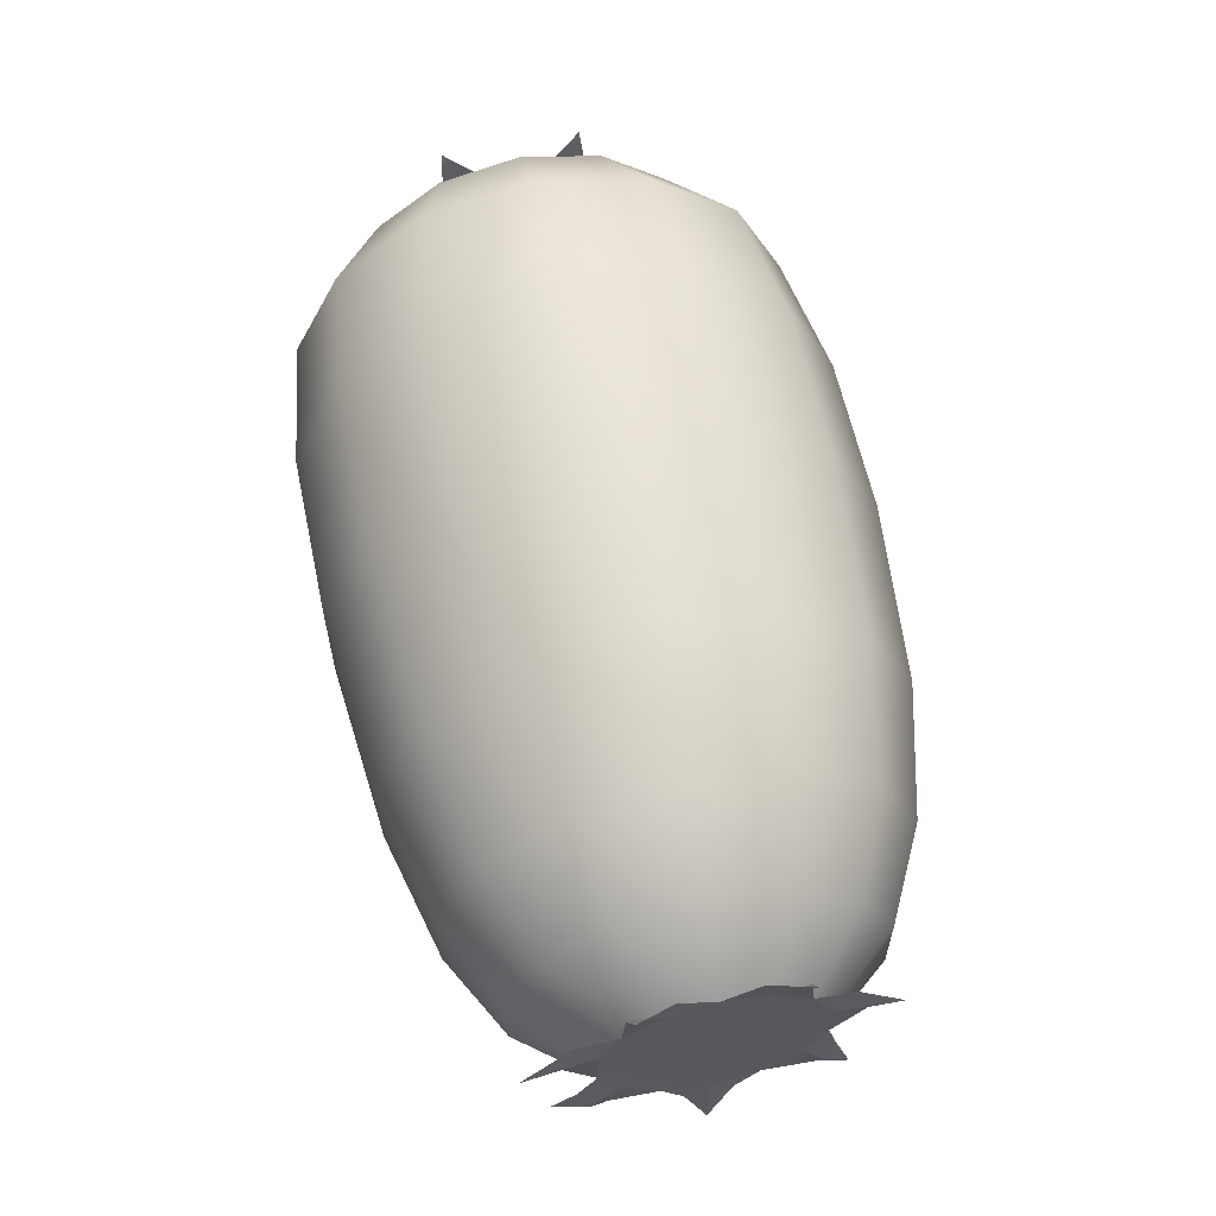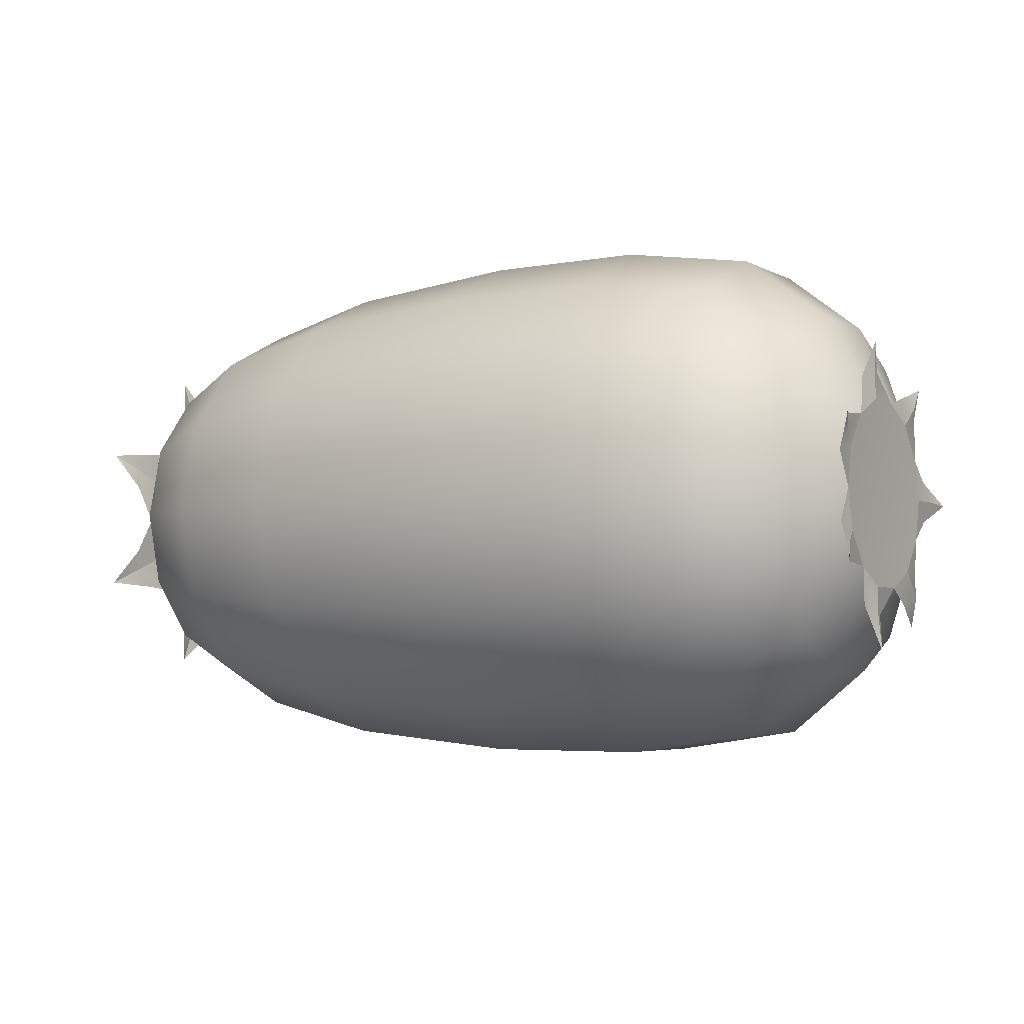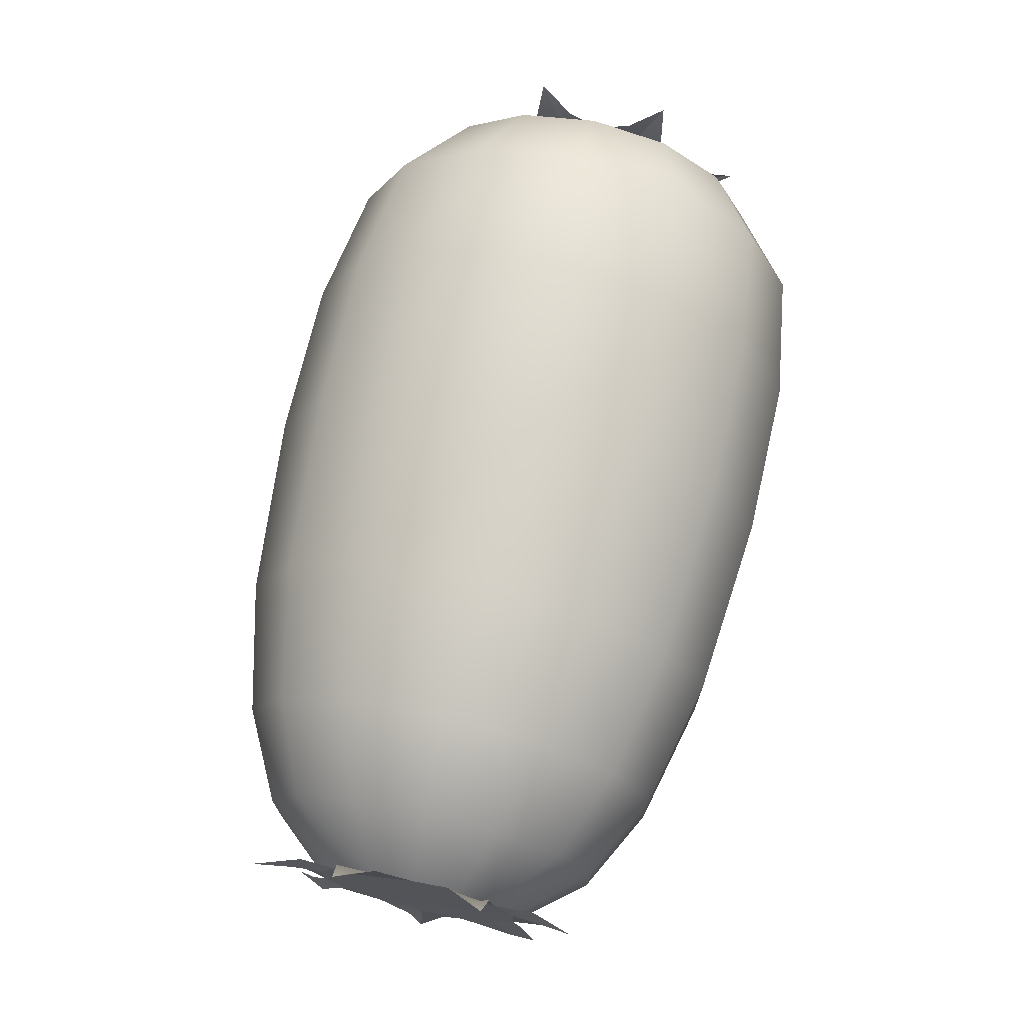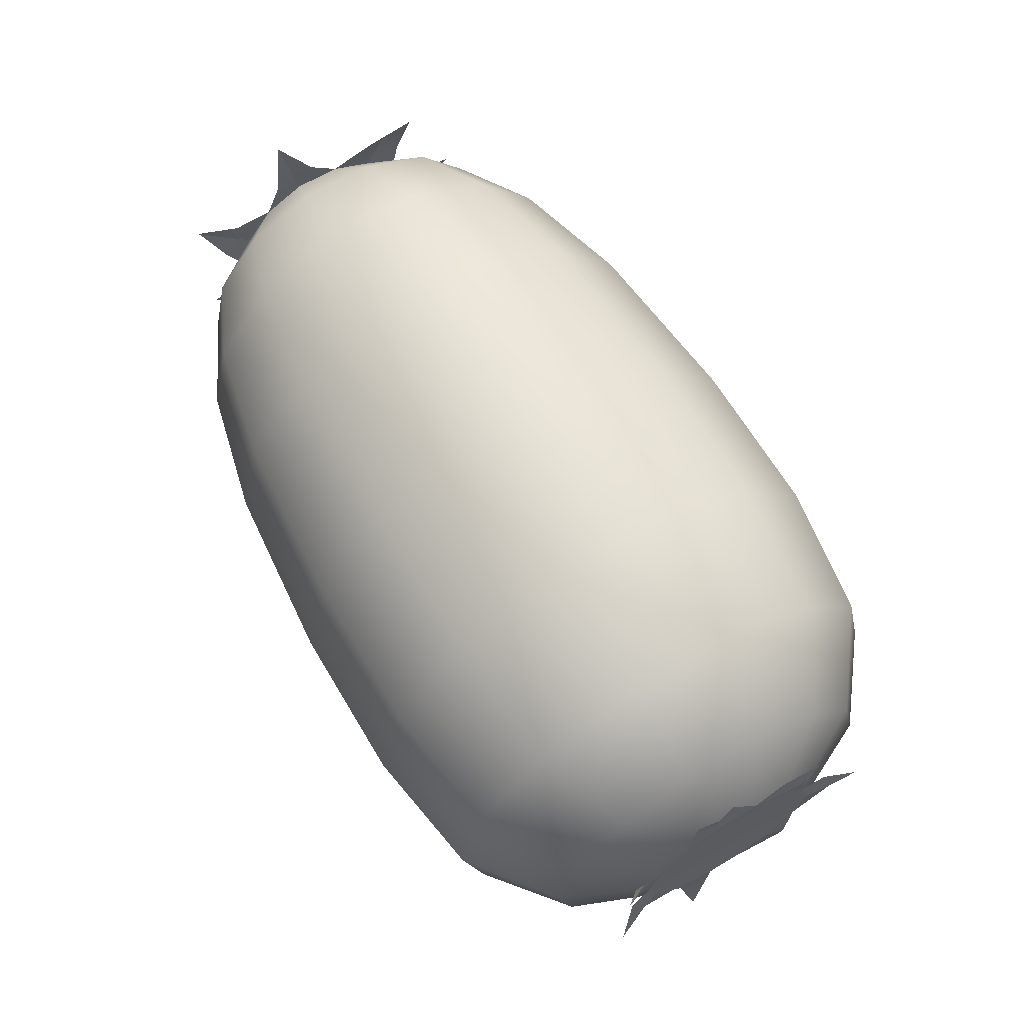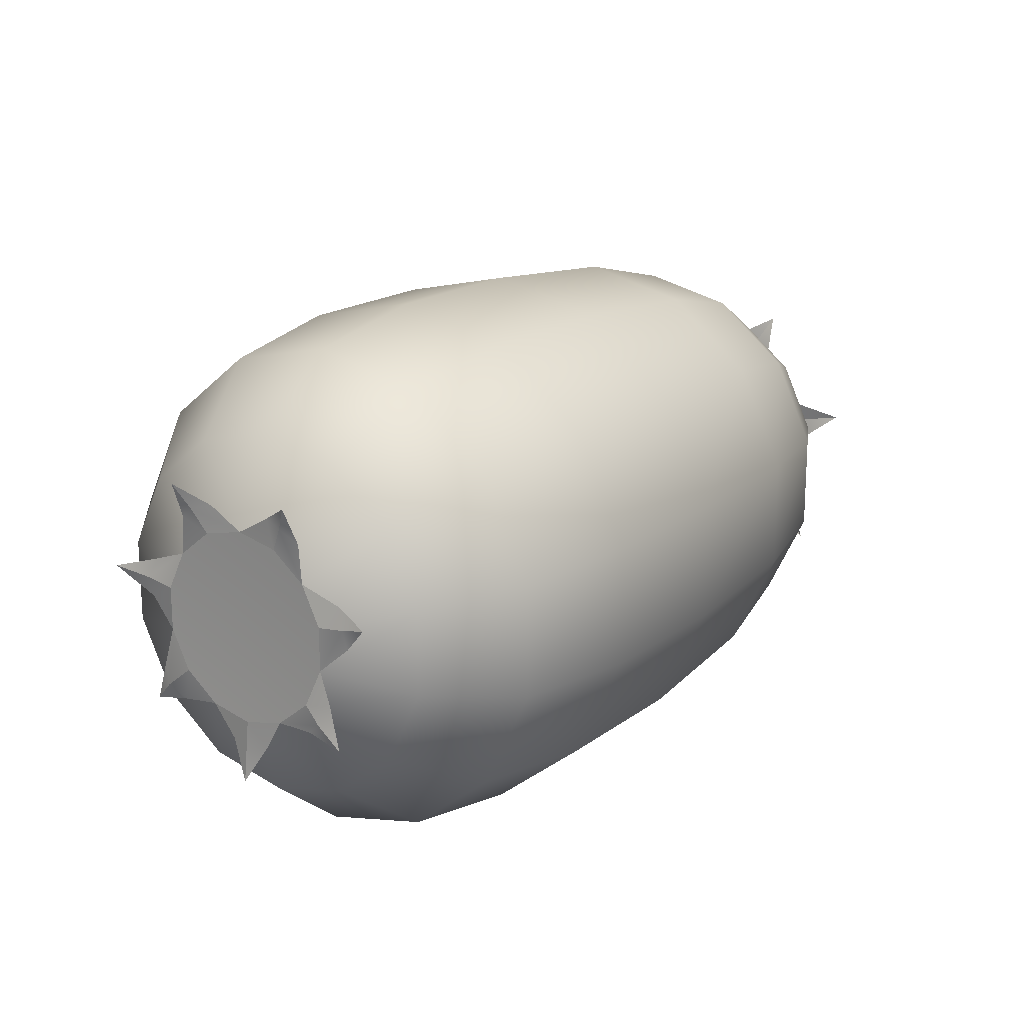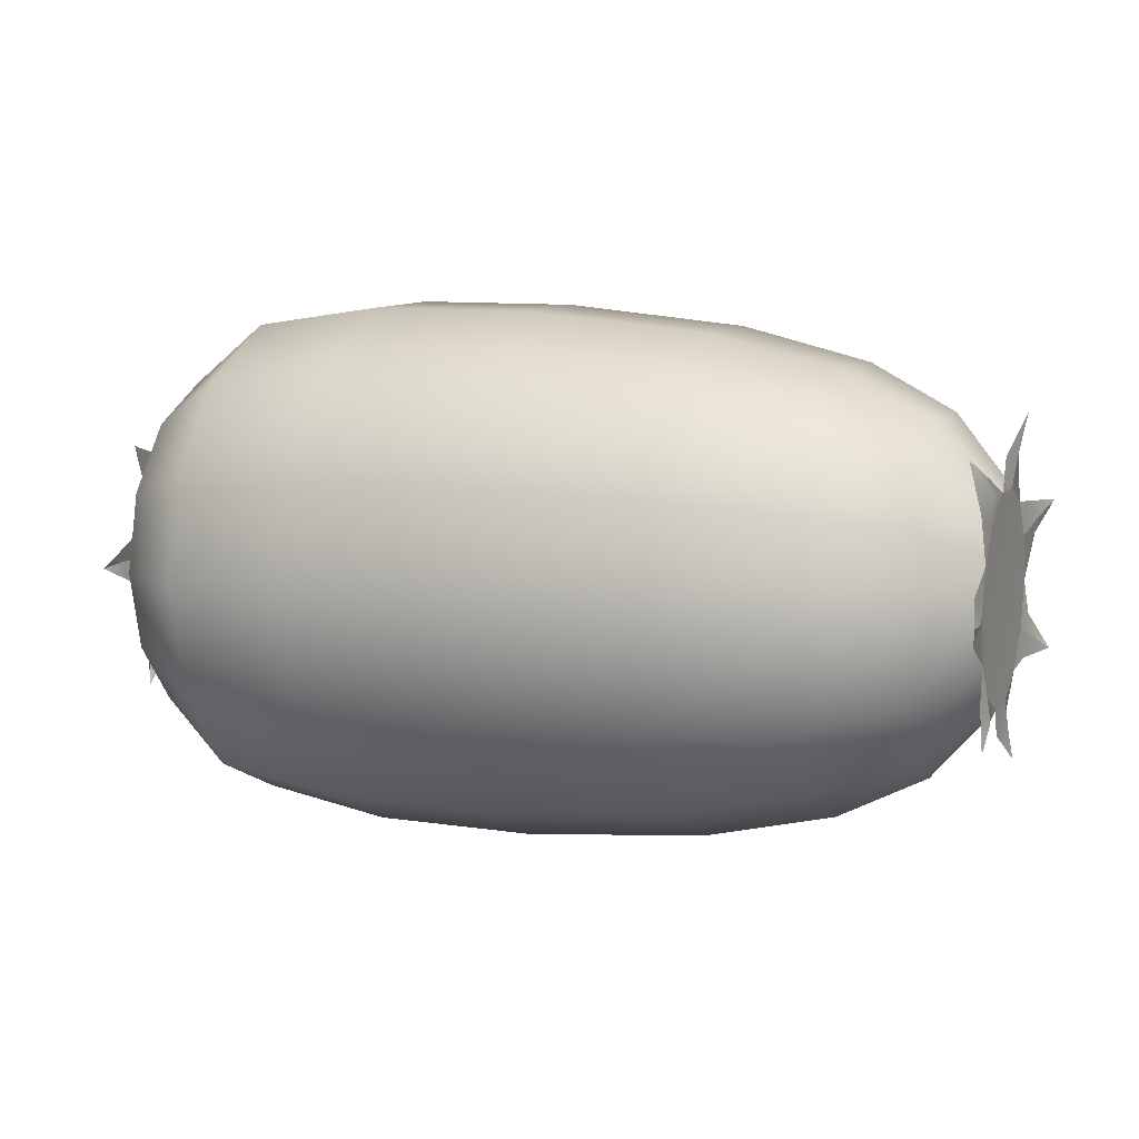
<metadata>
{"format":"obj","ext":"obj","renderer":"f3d","projection":"perspective","resolution":1024,"background":"white","views":[{"elev":60.6,"azim":-102.1,"up":"+Z"},{"elev":-4.5,"azim":31.5,"up":"+Y"},{"elev":71.1,"azim":-77.0,"up":"+Z"},{"elev":65.5,"azim":59.2,"up":"+Y"},{"elev":17.9,"azim":125.3,"up":"+Z"},{"elev":9.9,"azim":-158.6,"up":"+Y"}]}
</metadata>
<code>
g default
v -1.436 0.301 -0.6065
v -1.436 0.5381 -0.4174
v -1.436 0.6697 -0.1442
v -1.436 0.6697 0.1591
v -1.436 0.5381 0.4323
v -1.436 0.301 0.6214
v -1.436 0.005307 0.6889
v -1.436 -0.2904 0.6214
v -1.436 -0.5275 0.4323
v -1.436 -0.659 0.1591
v -1.436 -0.659 -0.1442
v -1.436 -0.5275 -0.4174
v -1.436 -0.2904 -0.6065
v -1.436 0.005305 -0.674
v -1.095 0.3781 -0.7667
v -1.095 0.677 -0.5283
v -1.095 0.8429 -0.1838
v -1.095 0.8429 0.1986
v -1.095 0.677 0.5431
v -1.095 0.3781 0.7815
v -1.095 0.005307 0.8666
v -1.095 -0.3675 0.7815
v -1.095 -0.6664 0.5431
v -1.095 -0.8323 0.1986
v -1.095 -0.8323 -0.1838
v -1.095 -0.6664 -0.5283
v -1.095 -0.3675 -0.7667
v -1.095 0.005305 -0.8517
v 1.767 0.005306 0.00742
v 1.843 -0.2645 0.5384
v 1.843 0.2754 0.539
v 1.798 0.5955 0.1328
v 1.787 0.4617 -0.3708
v 1.811 -0.615 0.1398
v 1.724 -0.5106 -0.4119
v 1.798 -0.002728 -0.611
v 1.76 -0.4361 0.1904
v 1.786 -0.4726 0.1146
v 1.76 -0.4726 0.03041
v 1.759 -0.4282 -0.2346
v 1.785 -0.3917 -0.3104
v 1.759 -0.3259 -0.3629
v 1.766 -0.07674 -0.4623
v 1.791 0.005305 -0.481
v 1.766 0.08735 -0.4623
v 1.77 0.3065 -0.3396
v 1.795 0.3723 -0.2872
v 1.77 0.4088 -0.2113
v 1.759 0.4521 0.1835
v 1.784 0.4886 0.1077
v 1.759 0.4886 0.02354
v 1.62 0.3145 -0.6346
v 1.62 0.5624 -0.4368
v 1.62 0.7 -0.1511
v 1.62 0.7 0.166
v 1.62 0.5624 0.4517
v 1.62 0.3145 0.6494
v 1.62 0.005307 0.72
v 1.62 -0.3039 0.6494
v 1.62 -0.5518 0.4517
v 1.62 -0.6894 0.166
v 1.62 -0.6894 -0.1511
v 1.62 -0.5518 -0.4368
v 1.62 -0.3039 -0.6346
v 1.62 0.005305 -0.7051
v 1.287 0.4263 -0.8667
v 1.287 0.7639 -0.5975
v 1.287 0.9512 -0.2085
v 1.287 0.9512 0.2233
v 1.287 0.7639 0.6124
v 1.287 0.4263 0.8816
v 1.287 0.005307 0.9777
v 1.287 -0.4157 0.8816
v 1.287 -0.7533 0.6124
v 1.287 -0.9406 0.2233
v 1.287 -0.9406 -0.2085
v 1.287 -0.7533 -0.5975
v 1.287 -0.4157 -0.8667
v 1.287 0.005305 -0.9628
v 0.7716 0.4616 -0.94
v 0.7716 0.8275 -0.6482
v 0.7717 1.031 -0.2266
v 0.7717 1.031 0.2414
v 0.7717 0.8275 0.6631
v 0.7717 0.4616 0.9549
v 0.7717 0.005307 1.059
v 0.7717 -0.451 0.9549
v 0.7717 -0.8169 0.6631
v 0.7717 -1.02 0.2414
v 0.7717 -1.02 -0.2266
v 0.7716 -0.8169 -0.6482
v 0.7716 -0.451 -0.94
v 0.7716 0.005305 -1.044
v 0.1386 0.4616 -0.94
v 0.1386 0.8275 -0.6482
v 0.1386 1.031 -0.2266
v 0.1386 1.031 0.2414
v 0.1386 0.8275 0.6631
v 0.1386 0.4616 0.9549
v 0.1386 0.005307 1.059
v 0.1386 -0.451 0.9549
v 0.1386 -0.8169 0.6631
v 0.1386 -1.02 0.2414
v 0.1386 -1.02 -0.2266
v 0.1386 -0.8169 -0.6482
v 0.1386 -0.451 -0.94
v 0.1386 0.005305 -1.044
v -0.5838 0.4322 -0.879
v -0.5838 0.7745 -0.606
v -0.5838 0.9644 -0.2115
v -0.5838 0.9644 0.2263
v -0.5838 0.7745 0.6208
v -0.5838 0.4322 0.8938
v -0.5838 0.005307 0.9912
v -0.5838 -0.4215 0.8938
v -0.5838 -0.7639 0.6208
v -0.5838 -0.9538 0.2263
v -0.5838 -0.9538 -0.2115
v -0.5838 -0.7639 -0.606
v -0.5838 -0.4216 -0.879
v -0.5838 0.005305 -0.9764
v -1.663 0.3286 -0.2493
v -1.663 0.1854 -0.3636
v -1.663 0.4082 -0.0842
v -1.663 0.4082 0.09907
v -1.663 0.3286 0.2642
v -1.663 0.1854 0.3785
v -1.663 0.006677 0.4192
v -1.663 -0.172 0.3785
v -1.663 -0.3153 0.2642
v -1.663 -0.3948 0.09907
v -1.663 -0.3948 -0.0842
v -1.663 -0.3153 -0.2493
v -1.663 -0.172 -0.3636
v -1.663 0.006676 -0.4044
v 1.779 -0.2904 0.2432
v 1.779 -0.1588 0.3481
v 1.779 -0.3634 0.09157
v 1.779 -0.3634 -0.07673
v 1.779 -0.2904 -0.2284
v 1.779 -0.1588 -0.3333
v 1.779 0.005305 -0.3708
v 1.779 0.1694 -0.3333
v 1.779 0.301 -0.2284
v 1.779 0.374 -0.07673
v 1.779 0.374 0.09157
v 1.779 0.301 0.2432
v 1.779 0.1694 0.3481
v 1.779 0.005306 0.3856
v 1.778 -0.2775 0.3908
v 1.804 -0.2117 0.4433
v 1.778 -0.1296 0.462
v 1.778 0.1404 0.4623
v 1.804 0.2224 0.4436
v 1.778 0.2882 0.3911
v -1.656 0.008047 0.007432
v -1.739 0.3012 0.5843
v -1.739 -0.2854 0.585
v -1.69 -0.6331 0.1436
v -1.678 -0.4878 -0.4034
v -1.704 0.682 0.1512
v -1.61 0.5685 -0.4481
v -1.69 0.01677 -0.6644
v -1.649 0.4876 0.2062
v -1.677 0.5273 0.1238
v -1.649 0.5273 0.03241
v -1.648 0.4791 -0.2555
v -1.676 0.4394 -0.3379
v -1.648 0.3679 -0.3949
v -1.655 0.09718 -0.5029
v -1.683 0.008046 -0.5232
v -1.655 -0.08109 -0.5029
v -1.659 -0.3192 -0.3696
v -1.687 -0.3907 -0.3126
v -1.659 -0.4304 -0.2302
v -1.647 -0.4774 0.1987
v -1.675 -0.5171 0.1164
v -1.647 -0.5171 0.02495
v -1.668 0.3152 0.4239
v -1.697 0.2438 0.4809
v -1.668 0.1546 0.5013
v -1.668 -0.1387 0.5016
v -1.697 -0.2278 0.4813
v -1.668 -0.2993 0.4243
g FoodTallLUpperLeg
f 15 1 2 16
f 16 2 3 17
f 17 3 4 18
f 18 4 5 19
f 19 5 6 20
f 20 6 7 21
f 21 7 8 22
f 22 8 9 23
f 23 9 10 24
f 24 10 11 25
f 25 11 12 26
f 26 12 13 27
f 27 13 14 28
f 28 14 1 15
f 1 123 122 2
f 2 122 124 3
f 3 124 125 4
f 4 125 126 5
f 5 126 127 6
f 6 127 128 7
f 7 128 129 8
f 8 129 130 9
f 9 130 131 10
f 10 131 132 11
f 11 132 133 12
f 12 133 134 13
f 13 134 135 14
f 14 135 123 1
f 136 29 137
f 138 29 136
f 139 29 138
f 140 29 139
f 141 29 140
f 142 29 141
f 143 29 142
f 144 29 143
f 145 29 144
f 146 29 145
f 147 29 146
f 148 29 147
f 149 29 148
f 137 29 149
f 137 151 150 136
f 149 152 151 137
f 147 155 154 148
f 148 154 153 149
f 145 51 50 146
f 146 50 49 147
f 46 33 47
f 47 33 48
f 37 34 38
f 38 34 39
f 40 35 41
f 41 35 42
f 43 36 44
f 44 36 45
f 136 37 38 138
f 138 38 39 139
f 139 40 41 140
f 140 41 42 141
f 141 43 44 142
f 142 44 45 143
f 143 46 47 144
f 144 47 48 145
f 50 32 49
f 51 32 50
f 143 52 53 144
f 144 53 54 145
f 145 54 55 146
f 146 55 56 147
f 147 56 57 148
f 148 57 58 149
f 149 58 59 137
f 137 59 60 136
f 136 60 61 138
f 138 61 62 139
f 139 62 63 140
f 140 63 64 141
f 141 64 65 142
f 142 65 52 143
f 52 66 67 53
f 53 67 68 54
f 54 68 69 55
f 55 69 70 56
f 56 70 71 57
f 57 71 72 58
f 58 72 73 59
f 59 73 74 60
f 60 74 75 61
f 61 75 76 62
f 62 76 77 63
f 63 77 78 64
f 64 78 79 65
f 65 79 66 52
f 66 80 81 67
f 67 81 82 68
f 68 82 83 69
f 69 83 84 70
f 70 84 85 71
f 71 85 86 72
f 72 86 87 73
f 73 87 88 74
f 74 88 89 75
f 75 89 90 76
f 76 90 91 77
f 77 91 92 78
f 78 92 93 79
f 79 93 80 66
f 80 94 95 81
f 81 95 96 82
f 82 96 97 83
f 83 97 98 84
f 84 98 99 85
f 85 99 100 86
f 86 100 101 87
f 87 101 102 88
f 88 102 103 89
f 89 103 104 90
f 90 104 105 91
f 91 105 106 92
f 92 106 107 93
f 93 107 94 80
f 94 108 109 95
f 95 109 110 96
f 96 110 111 97
f 97 111 112 98
f 98 112 113 99
f 99 113 114 100
f 100 114 115 101
f 101 115 116 102
f 102 116 117 103
f 103 117 118 104
f 104 118 119 105
f 105 119 120 106
f 106 120 121 107
f 107 121 108 94
f 108 15 16 109
f 109 16 17 110
f 110 17 18 111
f 111 18 19 112
f 112 19 20 113
f 113 20 21 114
f 114 21 22 115
f 115 22 23 116
f 116 23 24 117
f 117 24 25 118
f 118 25 26 119
f 119 26 27 120
f 120 27 28 121
f 121 28 15 108
f 151 30 150
f 152 30 151
f 154 31 153
f 155 31 154
f 126 156 127
f 125 156 126
f 124 156 125
f 122 156 124
f 123 156 122
f 135 156 123
f 134 156 135
f 133 156 134
f 132 156 133
f 131 156 132
f 130 156 131
f 129 156 130
f 128 156 129
f 127 156 128
f 127 180 179 126
f 128 181 180 127
f 130 184 183 129
f 129 183 182 128
f 132 178 177 131
f 131 177 176 130
f 173 160 174
f 174 160 175
f 164 161 165
f 165 161 166
f 167 162 168
f 168 162 169
f 170 163 171
f 171 163 172
f 126 164 165 125
f 125 165 166 124
f 124 167 168 122
f 122 168 169 123
f 123 170 171 135
f 135 171 172 134
f 134 173 174 133
f 133 174 175 132
f 177 159 176
f 178 159 177
f 180 157 179
f 181 157 180
f 183 158 182
f 184 158 183

</code>
